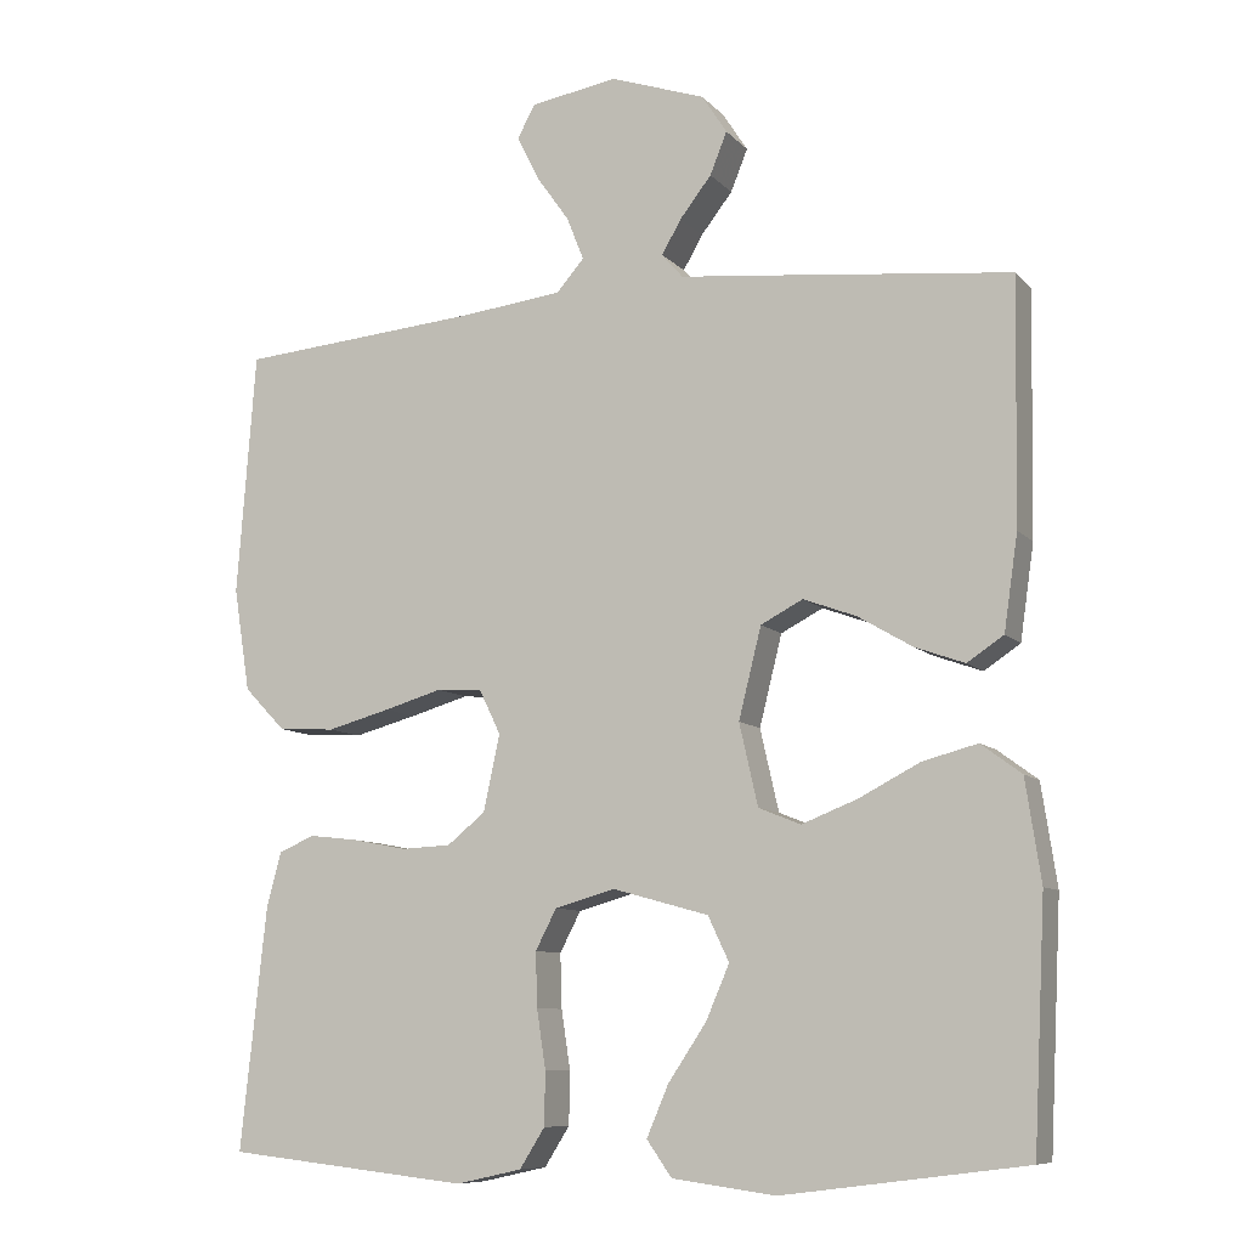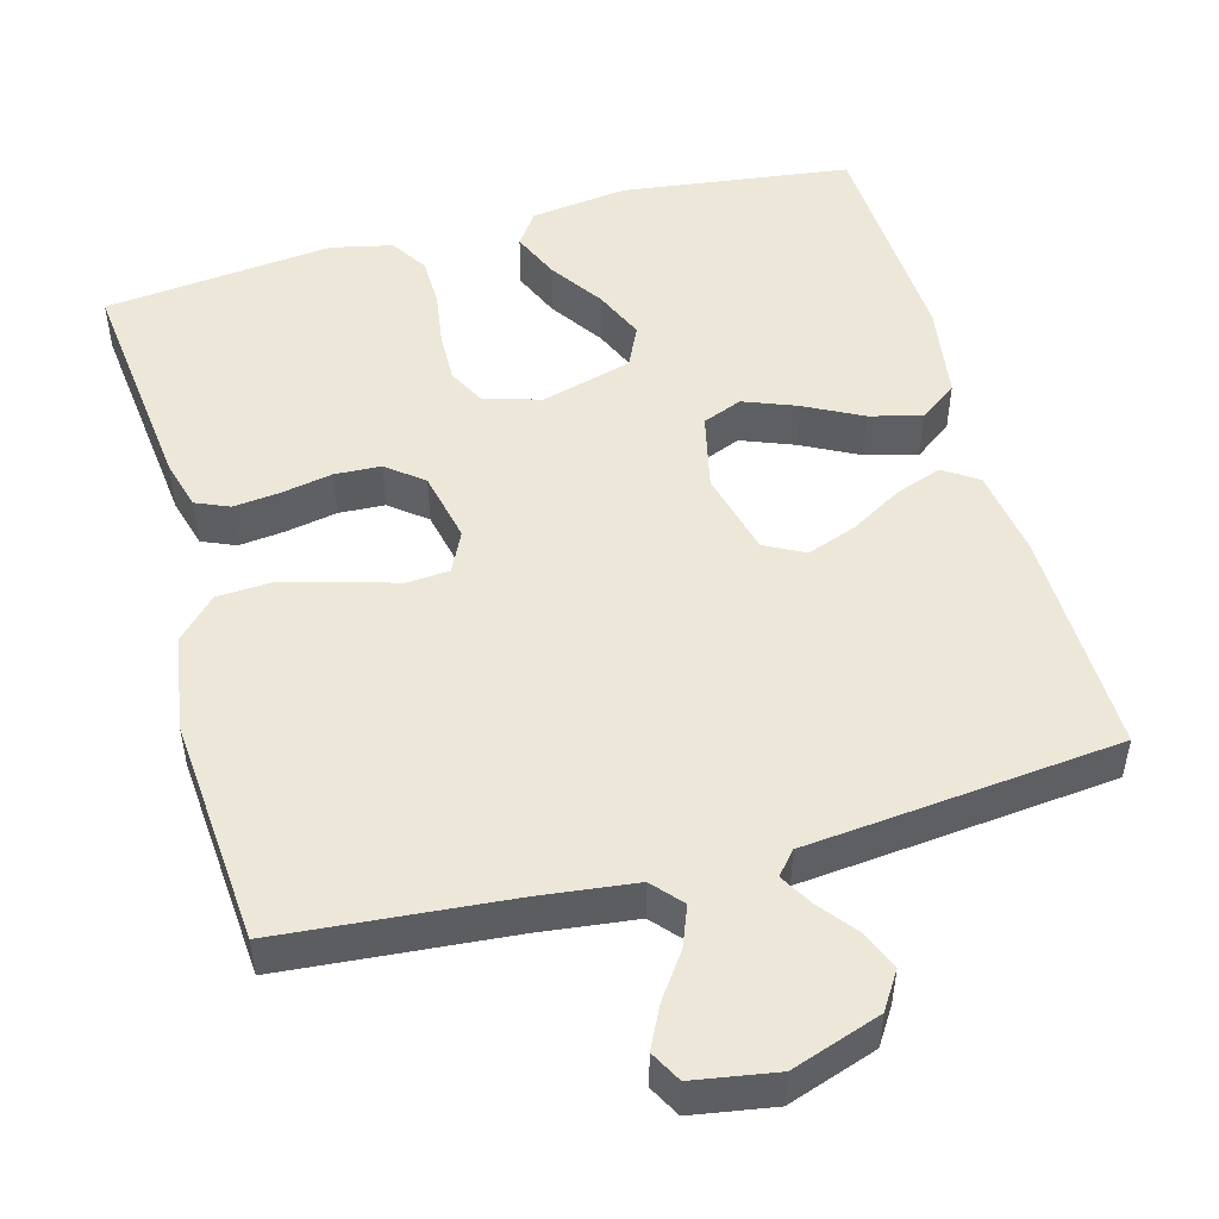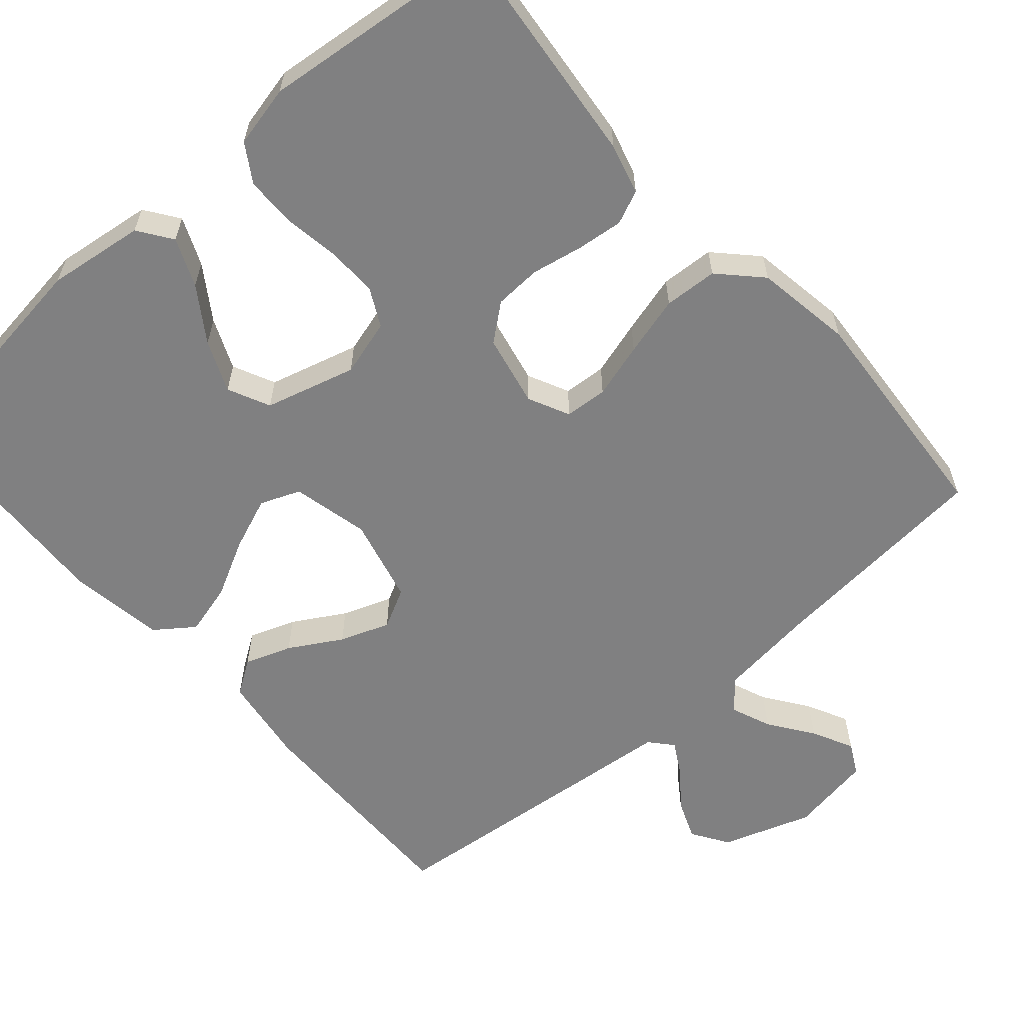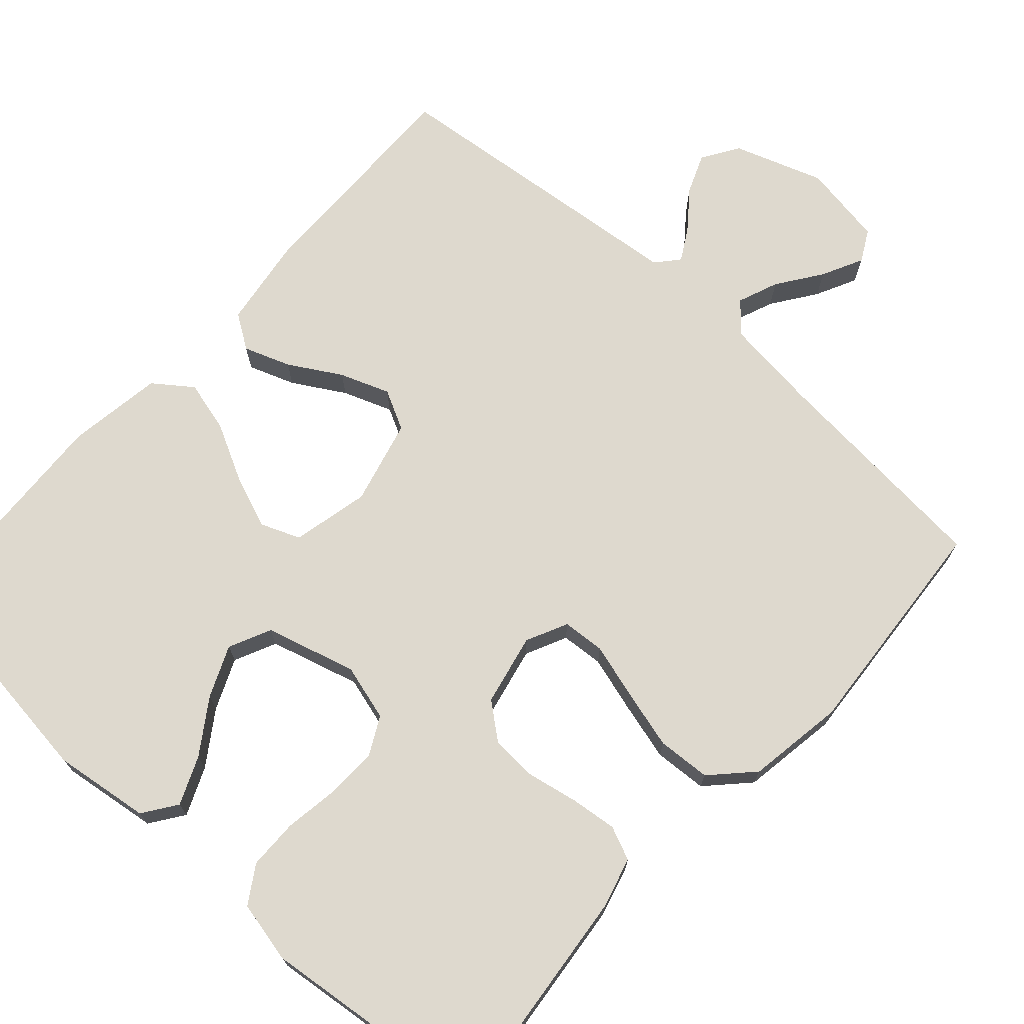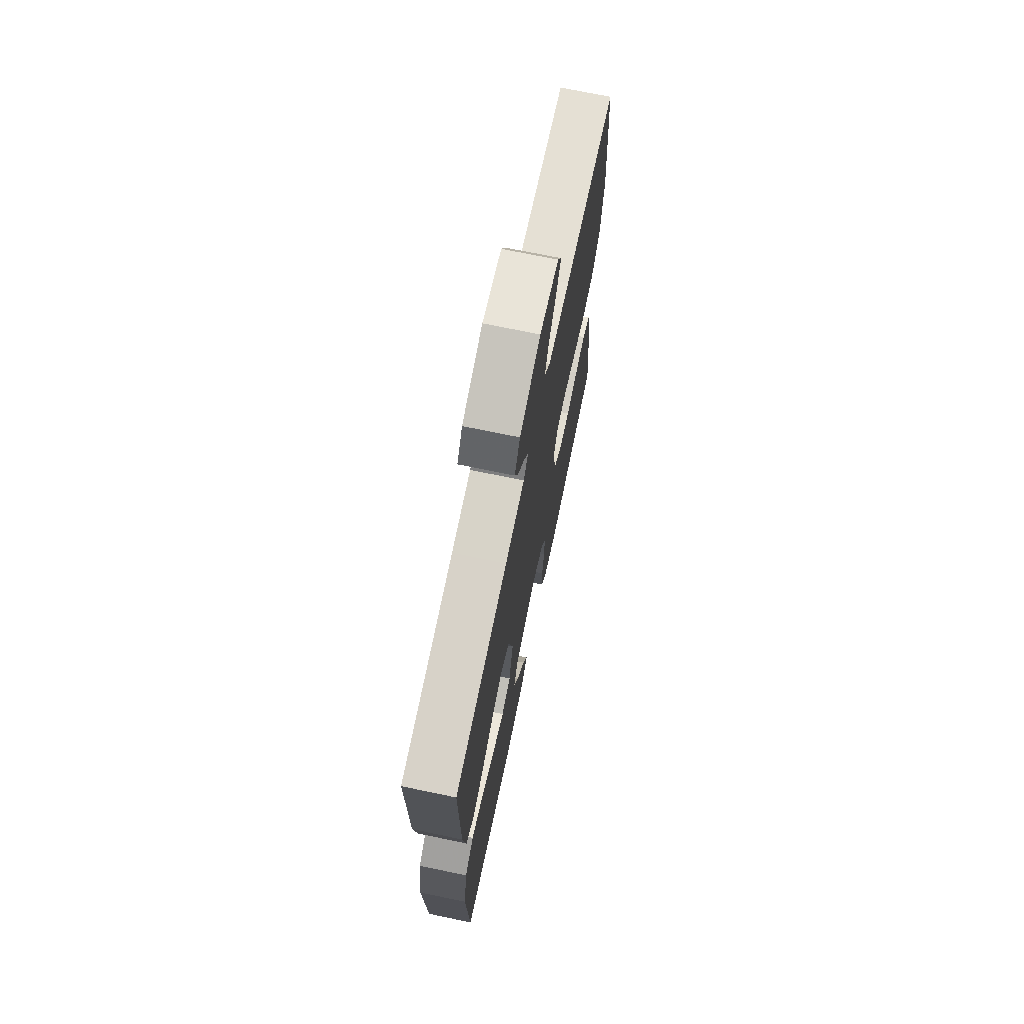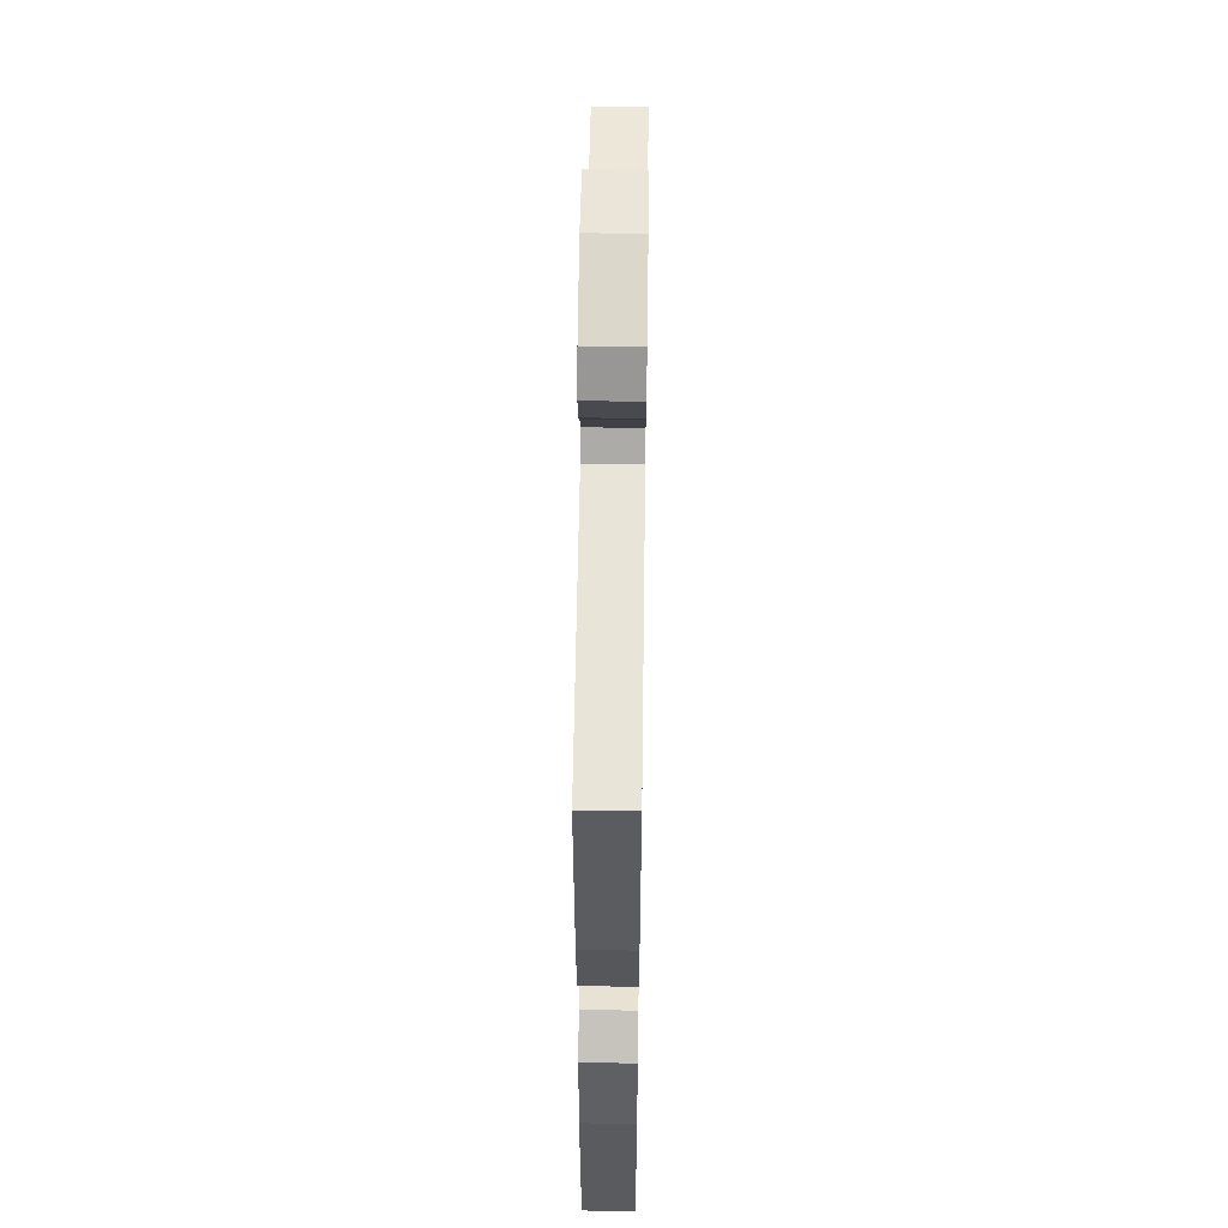
<metadata>
{"format":"obj","ext":"obj","renderer":"f3d","projection":"perspective","resolution":1024,"background":"white","views":[{"elev":-9.0,"azim":23.3,"up":"+Z"},{"elev":49.8,"azim":-15.4,"up":"+Y"},{"elev":-60.2,"azim":-138.7,"up":"+Y"},{"elev":71.4,"azim":-138.0,"up":"+Y"},{"elev":70.9,"azim":101.8,"up":"+Z"},{"elev":54.5,"azim":90.8,"up":"+Z"}]}
</metadata>
<code>
v -0.5 0.07 -0.5
v -0.468 0.07 -0.2
v -0.45 0.07 -0.134
v -0.406 0.07 -0.115
v -0.345 0.07 -0.122
v -0.278 0.07 -0.135
v -0.217 0.07 -0.132
v -0.17 0.07 -0.094
v -0.15 0.07 0
v -0.176 0.07 0.054
v -0.232 0.07 0.058
v -0.304 0.07 0.037
v -0.382 0.07 0.016
v -0.452 0.07 0.02
v -0.503 0.07 0.073
v -0.523 0.07 0.2
v -0.5 0.07 0.5
v -0.2 0.07 0.526
v -0.075 0.07 0.541
v -0.041 0.07 0.58
v -0.062 0.07 0.633
v -0.103 0.07 0.691
v -0.13 0.07 0.745
v -0.108 0.07 0.786
v 0 0.07 0.804
v 0.117 0.07 0.764
v 0.148 0.07 0.716
v 0.127 0.07 0.664
v 0.088 0.07 0.614
v 0.064 0.07 0.572
v 0.09 0.07 0.542
v 0.2 0.07 0.531
v 0.5 0.07 0.5
v 0.495 0.07 0.2
v 0.478 0.07 0.083
v 0.433 0.07 0.053
v 0.372 0.07 0.075
v 0.304 0.07 0.115
v 0.239 0.07 0.139
v 0.187 0.07 0.112
v 0.159 0.07 0
v 0.182 0.07 -0.101
v 0.234 0.07 -0.122
v 0.303 0.07 -0.095
v 0.378 0.07 -0.056
v 0.446 0.07 -0.038
v 0.496 0.07 -0.075
v 0.515 0.07 -0.2
v 0.5 0.07 -0.5
v 0.2 0.07 -0.539
v 0.073 0.07 -0.522
v 0.042 0.07 -0.478
v 0.069 0.07 -0.415
v 0.116 0.07 -0.345
v 0.145 0.07 -0.278
v 0.119 0.07 -0.223
v 0 0.07 -0.19
v -0.074 0.07 -0.211
v -0.1 0.07 -0.261
v -0.098 0.07 -0.328
v -0.087 0.07 -0.4
v -0.088 0.07 -0.466
v -0.119 0.07 -0.515
v -0.2 0.07 -0.533
v -0.5 0 -0.5
v -0.468 0 -0.2
v -0.45 0 -0.134
v -0.406 0 -0.115
v -0.345 0 -0.122
v -0.278 0 -0.135
v -0.217 0 -0.132
v -0.17 0 -0.094
v -0.15 0 0
v -0.176 0 0.054
v -0.232 0 0.058
v -0.304 0 0.037
v -0.382 0 0.016
v -0.452 0 0.02
v -0.503 0 0.073
v -0.523 0 0.2
v -0.5 0 0.5
v -0.2 0 0.526
v -0.075 0 0.541
v -0.041 0 0.58
v -0.062 0 0.633
v -0.103 0 0.691
v -0.13 0 0.745
v -0.108 0 0.786
v 0 0 0.804
v 0.117 0 0.764
v 0.148 0 0.716
v 0.127 0 0.664
v 0.088 0 0.614
v 0.064 0 0.572
v 0.09 0 0.542
v 0.2 0 0.531
v 0.5 0 0.5
v 0.495 0 0.2
v 0.478 0 0.083
v 0.433 0 0.053
v 0.372 0 0.075
v 0.304 0 0.115
v 0.239 0 0.139
v 0.187 0 0.112
v 0.159 0 0
v 0.182 0 -0.101
v 0.234 0 -0.122
v 0.303 0 -0.095
v 0.378 0 -0.056
v 0.446 0 -0.038
v 0.496 0 -0.075
v 0.515 0 -0.2
v 0.5 0 -0.5
v 0.2 0 -0.539
v 0.073 0 -0.522
v 0.042 0 -0.478
v 0.069 0 -0.415
v 0.116 0 -0.345
v 0.145 0 -0.278
v 0.119 0 -0.223
v 0 0 -0.19
v -0.074 0 -0.211
v -0.1 0 -0.261
v -0.098 0 -0.328
v -0.087 0 -0.4
v -0.088 0 -0.466
v -0.119 0 -0.515
v -0.2 0 -0.533
f 60 61 62 63
f 59 60 63 64
f 51 52 53 54
f 51 54 55
f 50 51 55
f 49 50 55
f 48 49 55 56
f 44 45 46 47
f 43 44 47 48
f 35 36 37 38
f 35 38 39
f 34 35 39
f 31 32 33 34
f 31 34 39
f 30 31 39 40
f 26 27 28 29
f 26 29 30
f 25 26 30
f 21 22 23 24
f 20 21 24 25
f 15 16 17 18
f 15 18 19
f 14 15 19
f 11 12 13 14
f 11 14 19 20
f 3 4 5 6
f 1 2 3 6
f 59 64 1 6
f 58 59 6 7
f 57 58 7 8
f 43 48 56 57
f 42 43 57 8
f 41 42 8 9
f 40 41 9 10
f 20 25 30 40
f 10 11 20 40
f 127 126 125 124
f 128 127 124 123
f 118 117 116 115
f 119 118 115
f 119 115 114
f 119 114 113
f 120 119 113 112
f 111 110 109 108
f 112 111 108 107
f 102 101 100 99
f 103 102 99
f 103 99 98
f 98 97 96 95
f 103 98 95
f 104 103 95 94
f 93 92 91 90
f 94 93 90
f 94 90 89
f 88 87 86 85
f 89 88 85 84
f 82 81 80 79
f 83 82 79
f 83 79 78
f 78 77 76 75
f 84 83 78 75
f 70 69 68 67
f 70 67 66 65
f 70 65 128 123
f 71 70 123 122
f 72 71 122 121
f 121 120 112 107
f 72 121 107 106
f 73 72 106 105
f 74 73 105 104
f 104 94 89 84
f 104 84 75 74
f 1 65 66 2
f 2 66 67 3
f 3 67 68 4
f 4 68 69 5
f 5 69 70 6
f 6 70 71 7
f 7 71 72 8
f 8 72 73 9
f 9 73 74 10
f 10 74 75 11
f 11 75 76 12
f 12 76 77 13
f 13 77 78 14
f 14 78 79 15
f 15 79 80 16
f 16 80 81 17
f 17 81 82 18
f 18 82 83 19
f 19 83 84 20
f 20 84 85 21
f 21 85 86 22
f 22 86 87 23
f 23 87 88 24
f 24 88 89 25
f 25 89 90 26
f 26 90 91 27
f 27 91 92 28
f 28 92 93 29
f 29 93 94 30
f 30 94 95 31
f 31 95 96 32
f 32 96 97 33
f 33 97 98 34
f 34 98 99 35
f 35 99 100 36
f 36 100 101 37
f 37 101 102 38
f 38 102 103 39
f 39 103 104 40
f 40 104 105 41
f 41 105 106 42
f 42 106 107 43
f 43 107 108 44
f 44 108 109 45
f 45 109 110 46
f 46 110 111 47
f 47 111 112 48
f 48 112 113 49
f 49 113 114 50
f 50 114 115 51
f 51 115 116 52
f 52 116 117 53
f 53 117 118 54
f 54 118 119 55
f 55 119 120 56
f 56 120 121 57
f 57 121 122 58
f 58 122 123 59
f 59 123 124 60
f 60 124 125 61
f 61 125 126 62
f 62 126 127 63
f 63 127 128 64
f 64 128 65 1

</code>
